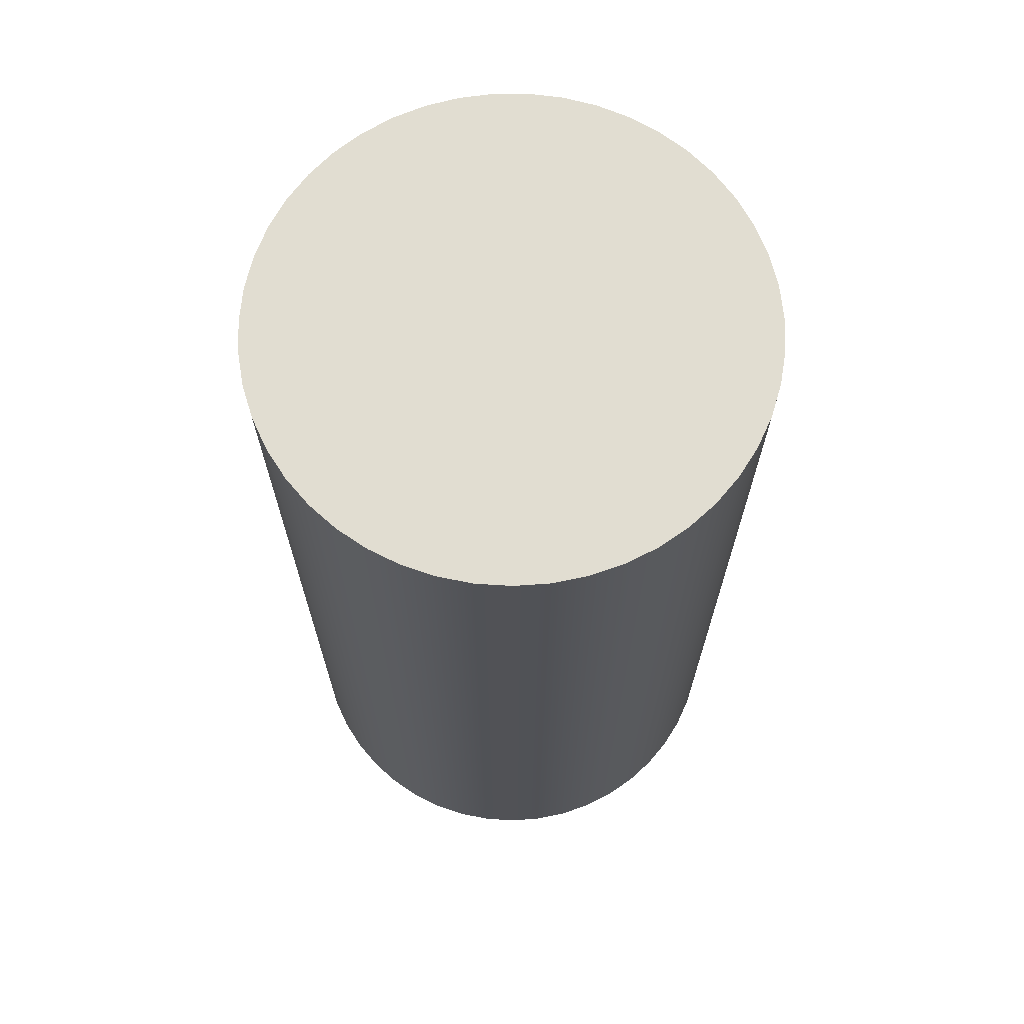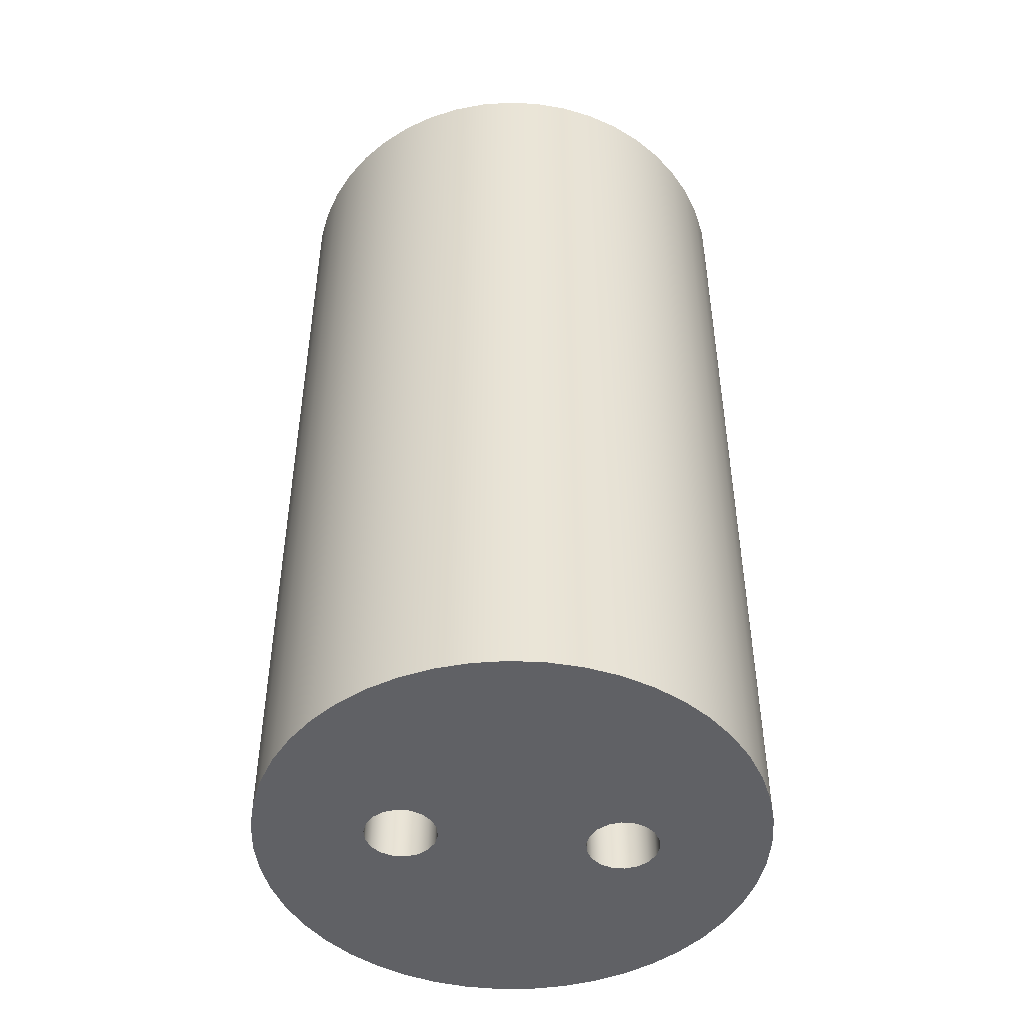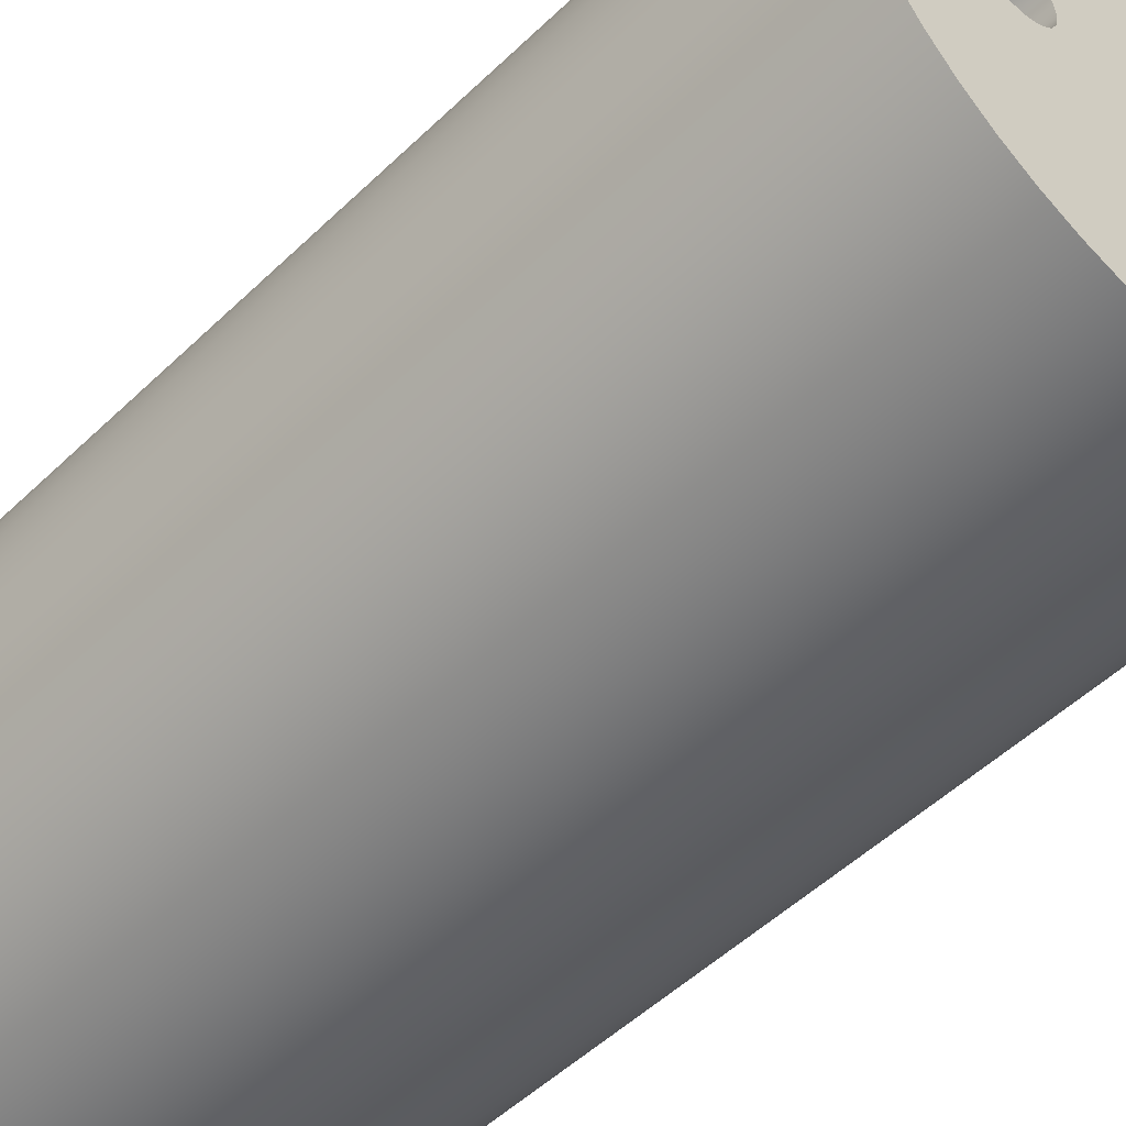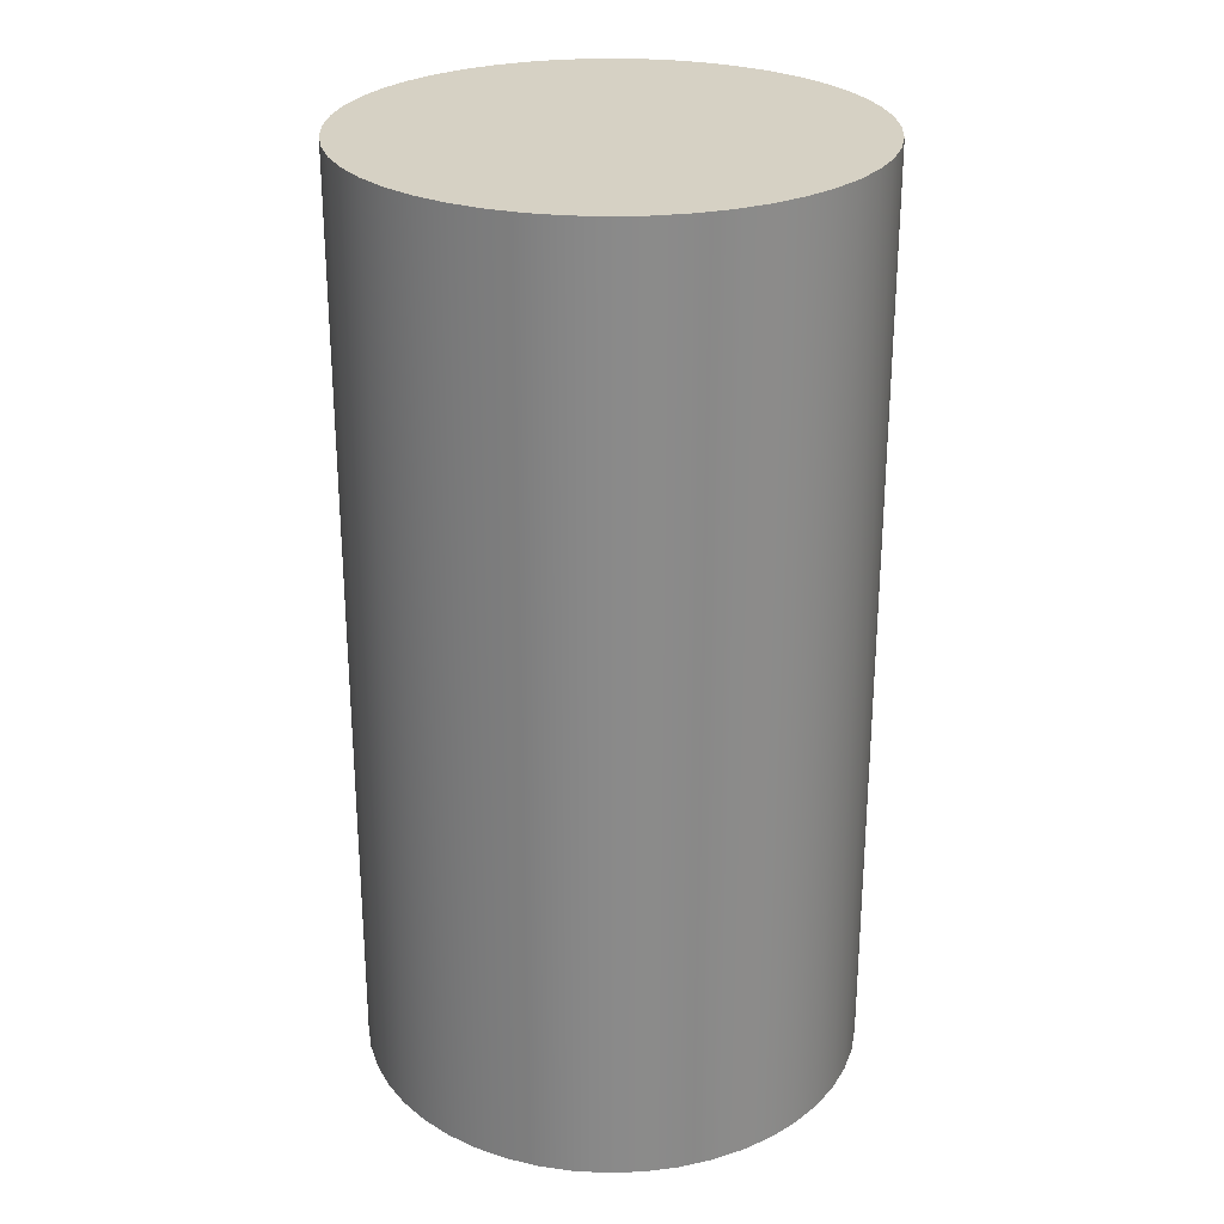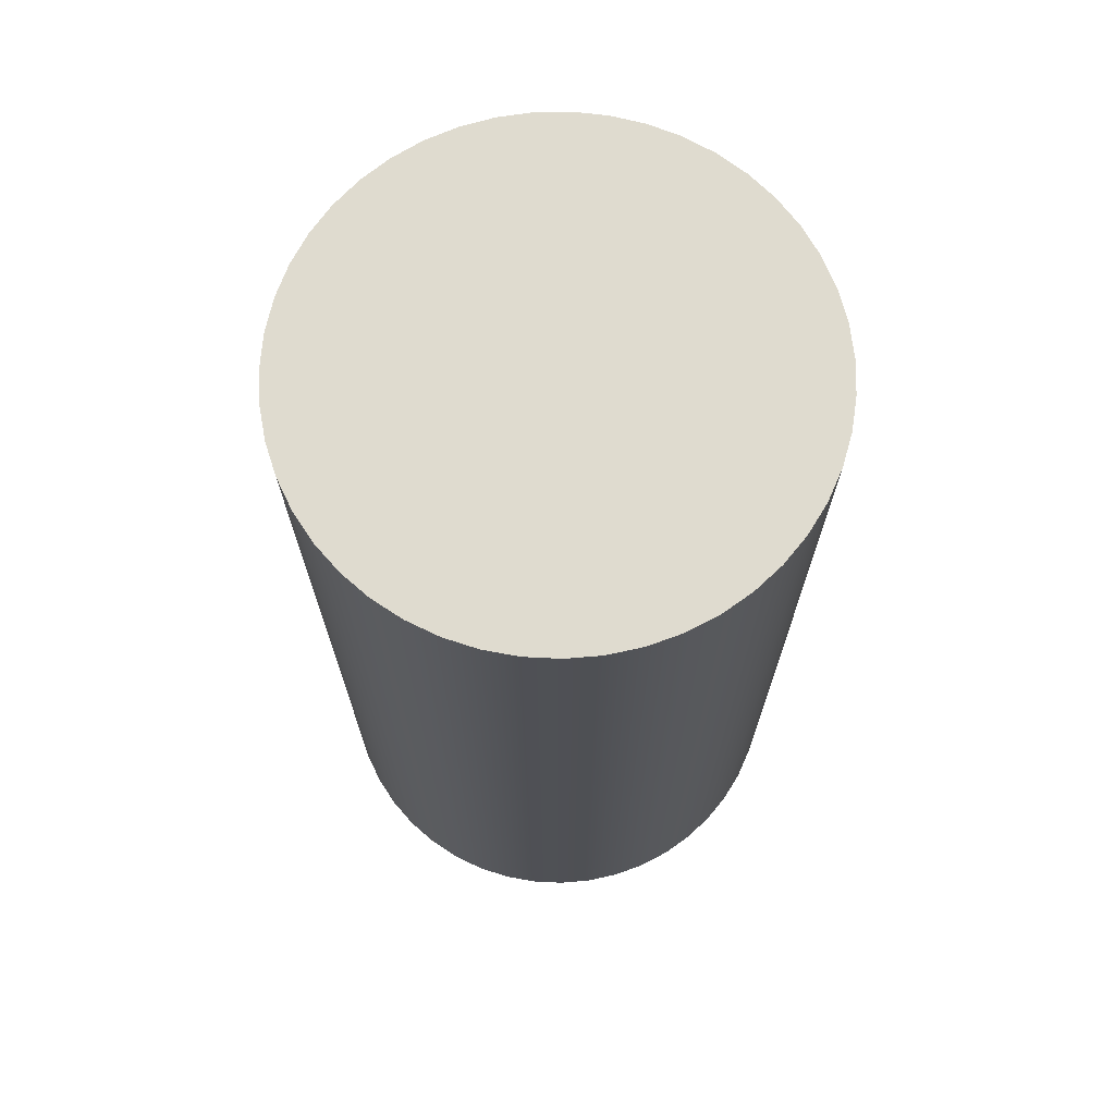
<metadata>
{"format":"obj","ext":"obj","renderer":"f3d","projection":"perspective","resolution":1024,"background":"white","views":[{"elev":68.7,"azim":-166.8,"up":"+Y"},{"elev":-47.4,"azim":-5.1,"up":"+Y"},{"elev":-50.8,"azim":-43.7,"up":"+Z"},{"elev":26.7,"azim":178.7,"up":"+Y"},{"elev":70.5,"azim":62.2,"up":"+Y"}]}
</metadata>
<code>
v -2 2.5 1.225e-16
v -1.97 2.5 0.171
v -1.883 2.5 0.3214
v -1.75 2.5 0.433
v -1.587 2.5 0.4924
v -1.413 2.5 0.4924
v -1.25 2.5 0.433
v -1.117 2.5 0.3214
v -1.03 2.5 0.171
v -1 2.5 1.837e-16
v -1.03 2.5 -0.171
v -1.117 2.5 -0.3214
v -1.25 2.5 -0.433
v -1.413 2.5 -0.4924
v -1.587 2.5 -0.4924
v -1.75 2.5 -0.433
v -1.883 2.5 -0.3214
v -1.97 2.5 -0.171
v -2 0 1.225e-16
v -1.97 0 -0.171
v -1.883 0 -0.3214
v -1.75 0 -0.433
v -1.587 0 -0.4924
v -1.413 0 -0.4924
v -1.25 0 -0.433
v -1.117 0 -0.3214
v -1.03 0 -0.171
v -1 0 1.837e-16
v -1.03 0 0.171
v -1.117 0 0.3214
v -1.25 0 0.433
v -1.413 0 0.4924
v -1.587 0 0.4924
v -1.75 0 0.433
v -1.883 0 0.3214
v -1.97 0 0.171
v -2 2.5 1.225e-16
v -2 0 1.225e-16
v -2 2.5 1.225e-16
v -1.97 2.5 -0.171
v -1.883 2.5 -0.3214
v -1.75 2.5 -0.433
v -1.587 2.5 -0.4924
v -1.413 2.5 -0.4924
v -1.25 2.5 -0.433
v -1.117 2.5 -0.3214
v -1.03 2.5 -0.171
v -1 2.5 1.837e-16
v -1.03 2.5 0.171
v -1.117 2.5 0.3214
v -1.25 2.5 0.433
v -1.413 2.5 0.4924
v -1.587 2.5 0.4924
v -1.75 2.5 0.433
v -1.883 2.5 0.3214
v -1.97 2.5 0.171
v 1 2.5 9.95e-17
v 1.03 2.5 0.171
v 1.117 2.5 0.3214
v 1.25 2.5 0.433
v 1.413 2.5 0.4924
v 1.587 2.5 0.4924
v 1.75 2.5 0.433
v 1.883 2.5 0.3214
v 1.97 2.5 0.171
v 2 2.5 1.607e-16
v 1.97 2.5 -0.171
v 1.883 2.5 -0.3214
v 1.75 2.5 -0.433
v 1.587 2.5 -0.4924
v 1.413 2.5 -0.4924
v 1.25 2.5 -0.433
v 1.117 2.5 -0.3214
v 1.03 2.5 -0.171
v 1 0 9.95e-17
v 1.03 0 -0.171
v 1.117 0 -0.3214
v 1.25 0 -0.433
v 1.413 0 -0.4924
v 1.587 0 -0.4924
v 1.75 0 -0.433
v 1.883 0 -0.3214
v 1.97 0 -0.171
v 2 0 1.607e-16
v 1.97 0 0.171
v 1.883 0 0.3214
v 1.75 0 0.433
v 1.587 0 0.4924
v 1.413 0 0.4924
v 1.25 0 0.433
v 1.117 0 0.3214
v 1.03 0 0.171
v 1 2.5 9.95e-17
v 1 0 9.95e-17
v 1 2.5 9.95e-17
v 1.03 2.5 -0.171
v 1.117 2.5 -0.3214
v 1.25 2.5 -0.433
v 1.413 2.5 -0.4924
v 1.587 2.5 -0.4924
v 1.75 2.5 -0.433
v 1.883 2.5 -0.3214
v 1.97 2.5 -0.171
v 2 2.5 1.607e-16
v 1.97 2.5 0.171
v 1.883 2.5 0.3214
v 1.75 2.5 0.433
v 1.587 2.5 0.4924
v 1.413 2.5 0.4924
v 1.25 2.5 0.433
v 1.117 2.5 0.3214
v 1.03 2.5 0.171
v -3.5 13 4.286e-16
v -3.469 13 -0.4665
v -3.376 13 -0.9247
v -3.222 13 -1.366
v -3.011 13 -1.784
v -2.747 13 -2.169
v -2.433 13 -2.516
v -2.076 13 -2.818
v -1.682 13 -3.069
v -1.258 13 -3.266
v -0.8114 13 -3.405
v -0.3503 13 -3.482
v 0.117 13 -3.498
v 0.5822 13 -3.451
v 1.037 13 -3.343
v 1.473 13 -3.175
v 1.883 13 -2.95
v 2.26 13 -2.673
v 2.596 13 -2.348
v 2.886 13 -1.981
v 3.124 13 -1.579
v 3.306 13 -1.148
v 3.43 13 -0.6972
v 3.492 13 -0.2338
v 3.492 13 0.2338
v 3.43 13 0.6972
v 3.306 13 1.148
v 3.124 13 1.579
v 2.886 13 1.981
v 2.596 13 2.348
v 2.26 13 2.673
v 1.883 13 2.95
v 1.473 13 3.175
v 1.037 13 3.343
v 0.5822 13 3.451
v 0.117 13 3.498
v -0.3503 13 3.482
v -0.8114 13 3.405
v -1.258 13 3.266
v -1.682 13 3.069
v -2.076 13 2.818
v -2.433 13 2.516
v -2.747 13 2.169
v -3.011 13 1.784
v -3.222 13 1.366
v -3.376 13 0.9247
v -3.469 13 0.4665
v -3.5 0 4.286e-16
v -3.469 0 0.4665
v -3.376 0 0.9247
v -3.222 0 1.366
v -3.011 0 1.784
v -2.747 0 2.169
v -2.433 0 2.516
v -2.076 0 2.818
v -1.682 0 3.069
v -1.258 0 3.266
v -0.8114 0 3.405
v -0.3503 0 3.482
v 0.117 0 3.498
v 0.5822 0 3.451
v 1.037 0 3.343
v 1.473 0 3.175
v 1.883 0 2.95
v 2.26 0 2.673
v 2.596 0 2.348
v 2.886 0 1.981
v 3.124 0 1.579
v 3.306 0 1.148
v 3.43 0 0.6972
v 3.492 0 0.2338
v 3.492 0 -0.2338
v 3.43 0 -0.6972
v 3.306 0 -1.148
v 3.124 0 -1.579
v 2.886 0 -1.981
v 2.596 0 -2.348
v 2.26 0 -2.673
v 1.883 0 -2.95
v 1.473 0 -3.175
v 1.037 0 -3.343
v 0.5822 0 -3.451
v 0.117 0 -3.498
v -0.3503 0 -3.482
v -0.8114 0 -3.405
v -1.258 0 -3.266
v -1.682 0 -3.069
v -2.076 0 -2.818
v -2.433 0 -2.516
v -2.747 0 -2.169
v -3.011 0 -1.784
v -3.222 0 -1.366
v -3.376 0 -0.9247
v -3.469 0 -0.4665
v -3.5 0 4.286e-16
v -3.5 13 4.286e-16
v -3.5 13 4.286e-16
v -3.469 13 0.4665
v -3.376 13 0.9247
v -3.222 13 1.366
v -3.011 13 1.784
v -2.747 13 2.169
v -2.433 13 2.516
v -2.076 13 2.818
v -1.682 13 3.069
v -1.258 13 3.266
v -0.8114 13 3.405
v -0.3503 13 3.482
v 0.117 13 3.498
v 0.5822 13 3.451
v 1.037 13 3.343
v 1.473 13 3.175
v 1.883 13 2.95
v 2.26 13 2.673
v 2.596 13 2.348
v 2.886 13 1.981
v 3.124 13 1.579
v 3.306 13 1.148
v 3.43 13 0.6972
v 3.492 13 0.2338
v 3.492 13 -0.2338
v 3.43 13 -0.6972
v 3.306 13 -1.148
v 3.124 13 -1.579
v 2.886 13 -1.981
v 2.596 13 -2.348
v 2.26 13 -2.673
v 1.883 13 -2.95
v 1.473 13 -3.175
v 1.037 13 -3.343
v 0.5822 13 -3.451
v 0.117 13 -3.498
v -0.3503 13 -3.482
v -0.8114 13 -3.405
v -1.258 13 -3.266
v -1.682 13 -3.069
v -2.076 13 -2.818
v -2.433 13 -2.516
v -2.747 13 -2.169
v -3.011 13 -1.784
v -3.222 13 -1.366
v -3.376 13 -0.9247
v -3.469 13 -0.4665
v -2 0 1.225e-16
v -1.97 0 0.171
v -1.883 0 0.3214
v -1.75 0 0.433
v -1.587 0 0.4924
v -1.413 0 0.4924
v -1.25 0 0.433
v -1.117 0 0.3214
v -1.03 0 0.171
v -1 0 1.837e-16
v -1.03 0 -0.171
v -1.117 0 -0.3214
v -1.25 0 -0.433
v -1.413 0 -0.4924
v -1.587 0 -0.4924
v -1.75 0 -0.433
v -1.883 0 -0.3214
v -1.97 0 -0.171
v 1 0 9.95e-17
v 1.03 0 0.171
v 1.117 0 0.3214
v 1.25 0 0.433
v 1.413 0 0.4924
v 1.587 0 0.4924
v 1.75 0 0.433
v 1.883 0 0.3214
v 1.97 0 0.171
v 2 0 1.607e-16
v 1.97 0 -0.171
v 1.883 0 -0.3214
v 1.75 0 -0.433
v 1.587 0 -0.4924
v 1.413 0 -0.4924
v 1.25 0 -0.433
v 1.117 0 -0.3214
v 1.03 0 -0.171
v -3.5 0 4.286e-16
v -3.469 0 -0.4665
v -3.376 0 -0.9247
v -3.222 0 -1.366
v -3.011 0 -1.784
v -2.747 0 -2.169
v -2.433 0 -2.516
v -2.076 0 -2.818
v -1.682 0 -3.069
v -1.258 0 -3.266
v -0.8114 0 -3.405
v -0.3503 0 -3.482
v 0.117 0 -3.498
v 0.5822 0 -3.451
v 1.037 0 -3.343
v 1.473 0 -3.175
v 1.883 0 -2.95
v 2.26 0 -2.673
v 2.596 0 -2.348
v 2.886 0 -1.981
v 3.124 0 -1.579
v 3.306 0 -1.148
v 3.43 0 -0.6972
v 3.492 0 -0.2338
v 3.492 0 0.2338
v 3.43 0 0.6972
v 3.306 0 1.148
v 3.124 0 1.579
v 2.886 0 1.981
v 2.596 0 2.348
v 2.26 0 2.673
v 1.883 0 2.95
v 1.473 0 3.175
v 1.037 0 3.343
v 0.5822 0 3.451
v 0.117 0 3.498
v -0.3503 0 3.482
v -0.8114 0 3.405
v -1.258 0 3.266
v -1.682 0 3.069
v -2.076 0 2.818
v -2.433 0 2.516
v -2.747 0 2.169
v -3.011 0 1.784
v -3.222 0 1.366
v -3.376 0 0.9247
v -3.469 0 0.4665
g f32292cc-e359-11ea-9194-54bf646e7e1f
f 2 36 1
f 1 36 38
f 37 19 18
f 18 19 20
f 18 20 17
f 17 20 21
f 17 21 16
f 16 21 22
f 16 22 15
f 15 22 23
f 15 23 14
f 14 23 24
f 14 24 13
f 13 24 25
f 13 25 12
f 12 25 26
f 12 26 11
f 11 26 27
f 11 27 10
f 10 27 28
f 10 28 9
f 9 28 29
f 9 29 8
f 8 29 30
f 8 30 7
f 7 30 31
f 7 31 6
f 6 31 32
f 6 32 5
f 5 32 33
f 5 33 4
f 4 33 34
f 4 34 3
f 3 34 35
f 3 35 2
f 2 35 36
g f323561e-e359-11ea-97de-54bf646e7e1f
f 40 47 39
f 39 47 48
f 39 48 56
f 56 48 49
f 56 49 55
f 55 49 50
f 55 50 54
f 54 50 51
f 54 51 53
f 53 51 52
f 47 40 46
f 46 40 41
f 46 41 45
f 45 41 42
f 45 42 44
f 44 42 43
g f323f25e-e359-11ea-8286-54bf646e7e1f
f 58 92 57
f 57 92 94
f 93 75 74
f 74 75 76
f 74 76 73
f 73 76 77
f 73 77 72
f 72 77 78
f 72 78 71
f 71 78 79
f 71 79 70
f 70 79 80
f 70 80 69
f 69 80 81
f 69 81 68
f 68 81 82
f 68 82 67
f 67 82 83
f 67 83 66
f 66 83 84
f 66 84 65
f 65 84 85
f 65 85 64
f 64 85 86
f 64 86 63
f 63 86 87
f 63 87 62
f 62 87 88
f 62 88 61
f 61 88 89
f 61 89 60
f 60 89 90
f 60 90 59
f 59 90 91
f 59 91 58
f 58 91 92
g f3248e86-e359-11ea-a098-54bf646e7e1f
f 96 103 95
f 95 103 104
f 95 104 112
f 112 104 105
f 112 105 111
f 111 105 106
f 111 106 110
f 110 106 107
f 110 107 109
f 109 107 108
f 103 96 102
f 102 96 97
f 102 97 101
f 101 97 98
f 101 98 100
f 100 98 99
g f2c1d8b4-e359-11ea-90f6-54bf646e7e1f
f 114 206 113
f 113 206 207
f 208 160 159
f 159 160 161
f 159 161 158
f 158 161 162
f 158 162 157
f 157 162 163
f 157 163 156
f 156 163 164
f 156 164 155
f 155 164 165
f 155 165 154
f 154 165 166
f 154 166 153
f 153 166 167
f 153 167 152
f 152 167 168
f 152 168 151
f 151 168 169
f 151 169 150
f 150 169 170
f 150 170 149
f 149 170 171
f 149 171 148
f 148 171 172
f 148 172 147
f 147 172 173
f 147 173 146
f 146 173 174
f 146 174 145
f 145 174 175
f 145 175 144
f 144 175 176
f 144 176 143
f 143 176 177
f 143 177 142
f 142 177 178
f 142 178 141
f 141 178 179
f 141 179 140
f 140 179 180
f 140 180 139
f 139 180 181
f 139 181 138
f 138 181 182
f 138 182 137
f 137 182 183
f 137 183 136
f 136 183 184
f 136 184 135
f 135 184 185
f 135 185 134
f 134 185 186
f 134 186 133
f 133 186 187
f 133 187 132
f 132 187 188
f 132 188 131
f 131 188 189
f 131 189 130
f 130 189 190
f 130 190 129
f 129 190 191
f 129 191 128
f 128 191 192
f 128 192 127
f 127 192 193
f 127 193 126
f 126 193 194
f 126 194 125
f 125 194 195
f 125 195 124
f 124 195 196
f 124 196 123
f 123 196 197
f 123 197 122
f 122 197 198
f 122 198 121
f 121 198 199
f 121 199 120
f 120 199 200
f 120 200 119
f 119 200 201
f 119 201 118
f 118 201 202
f 118 202 117
f 117 202 203
f 117 203 116
f 116 203 204
f 116 204 115
f 115 204 205
f 115 205 114
f 114 205 206
g f2c24dec-e359-11ea-923a-54bf646e7e1f
f 209 210 255
f 255 210 254
f 254 210 211
f 254 211 253
f 253 211 252
f 252 211 251
f 251 211 250
f 250 211 249
f 249 211 248
f 248 211 247
f 247 211 246
f 246 211 245
f 245 211 244
f 244 211 243
f 243 211 212
f 243 212 242
f 242 212 241
f 241 212 240
f 240 212 239
f 239 212 238
f 238 212 237
f 237 212 236
f 236 212 235
f 235 212 234
f 234 212 233
f 233 212 232
f 232 212 231
f 231 212 230
f 230 212 229
f 229 212 213
f 229 213 228
f 228 213 214
f 228 214 227
f 227 214 215
f 227 215 226
f 226 215 216
f 226 216 225
f 225 216 217
f 225 217 224
f 224 217 218
f 224 218 223
f 223 218 219
f 223 219 222
f 222 219 220
f 222 220 221
g f2c2c308-e359-11ea-b827-54bf646e7e1f
f 257 338 256
f 256 338 292
f 256 292 293
f 338 257 337
f 337 257 258
f 337 258 336
f 336 258 259
f 336 259 335
f 335 259 334
f 334 259 260
f 334 260 333
f 333 260 261
f 333 261 332
f 332 261 331
f 331 261 330
f 330 261 262
f 330 262 329
f 329 262 328
f 328 262 327
f 327 262 263
f 327 263 276
f 276 263 275
f 275 263 264
f 275 264 274
f 274 264 265
f 274 265 291
f 291 265 266
f 291 266 290
f 290 266 267
f 290 267 304
f 304 267 268
f 304 268 303
f 303 268 302
f 302 268 301
f 301 268 269
f 301 269 300
f 300 269 299
f 299 269 298
f 298 269 270
f 298 270 297
f 297 270 271
f 297 271 296
f 296 271 295
f 295 271 272
f 295 272 294
f 294 272 273
f 294 273 293
f 293 273 256
f 276 277 327
f 327 277 326
f 326 277 325
f 325 277 324
f 324 277 278
f 324 278 323
f 323 278 322
f 322 278 279
f 322 279 321
f 321 279 320
f 320 279 280
f 320 280 319
f 319 280 281
f 319 281 318
f 318 281 317
f 317 281 282
f 317 282 316
f 316 282 283
f 316 283 315
f 315 283 284
f 315 284 314
f 314 284 285
f 314 285 313
f 313 285 312
f 312 285 286
f 312 286 311
f 311 286 287
f 311 287 310
f 310 287 309
f 309 287 288
f 309 288 308
f 308 288 307
f 307 288 289
f 307 289 306
f 306 289 305
f 305 289 304
f 304 289 290

</code>
